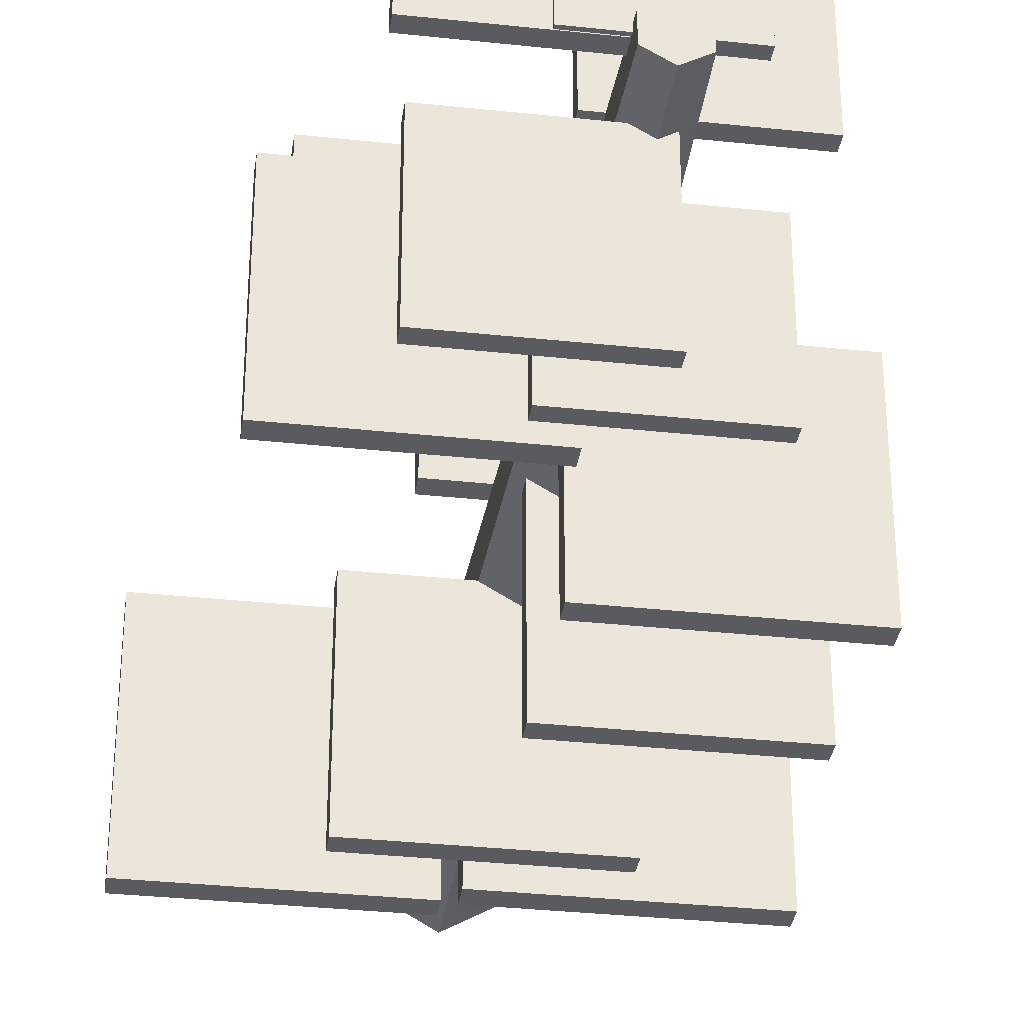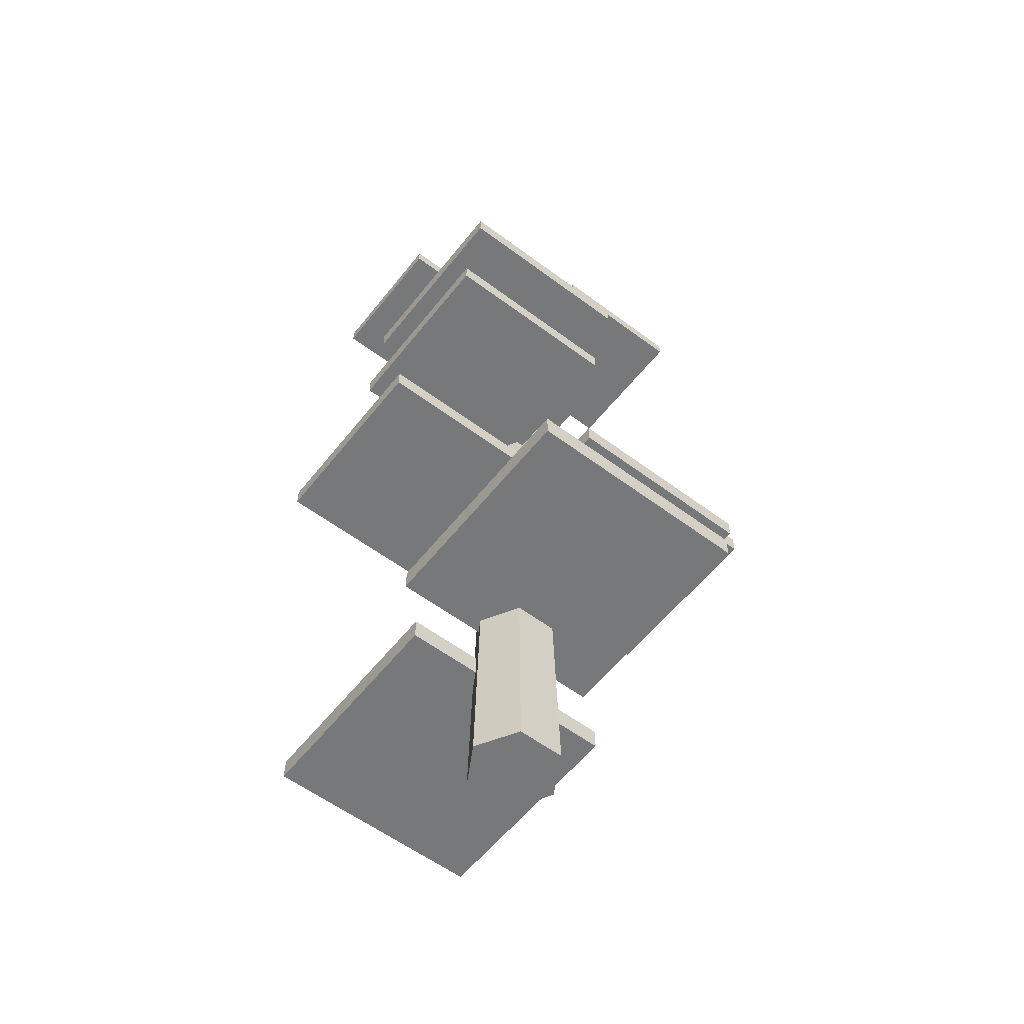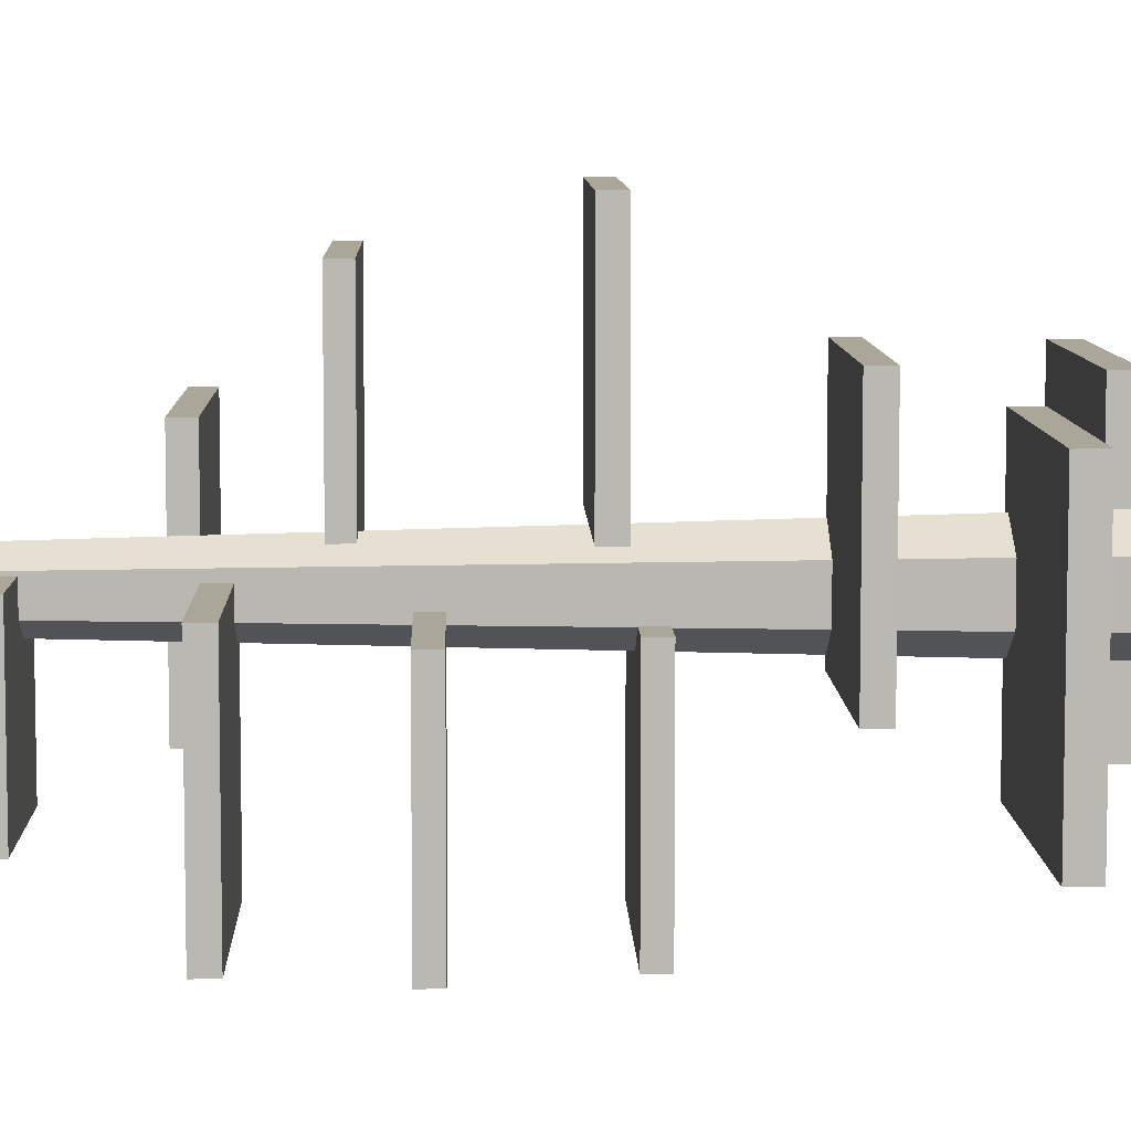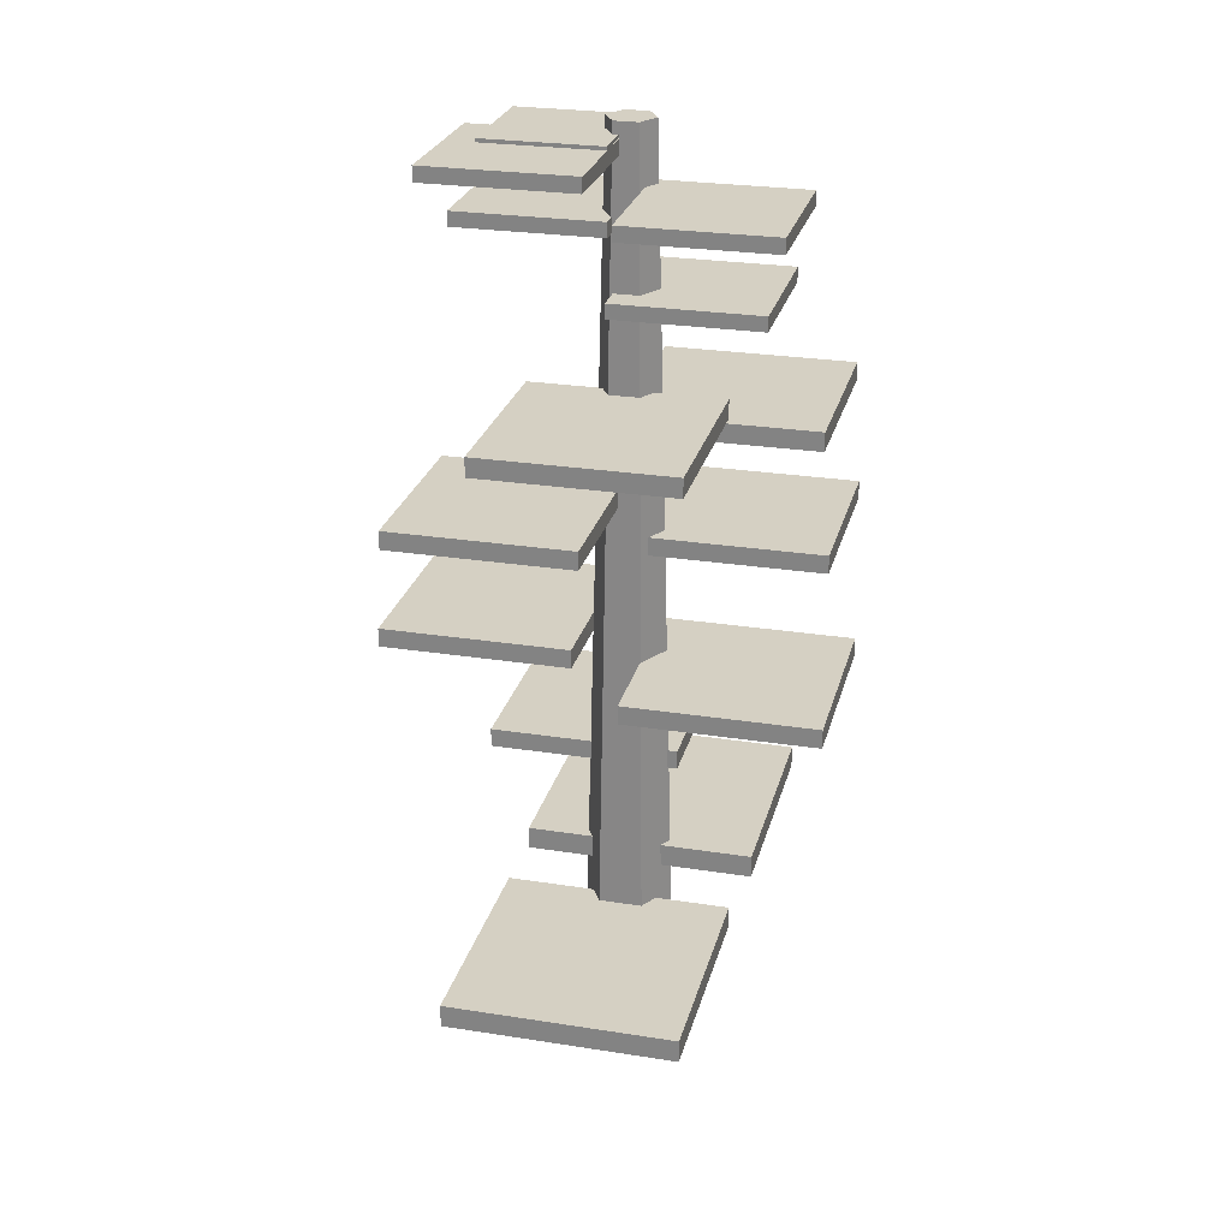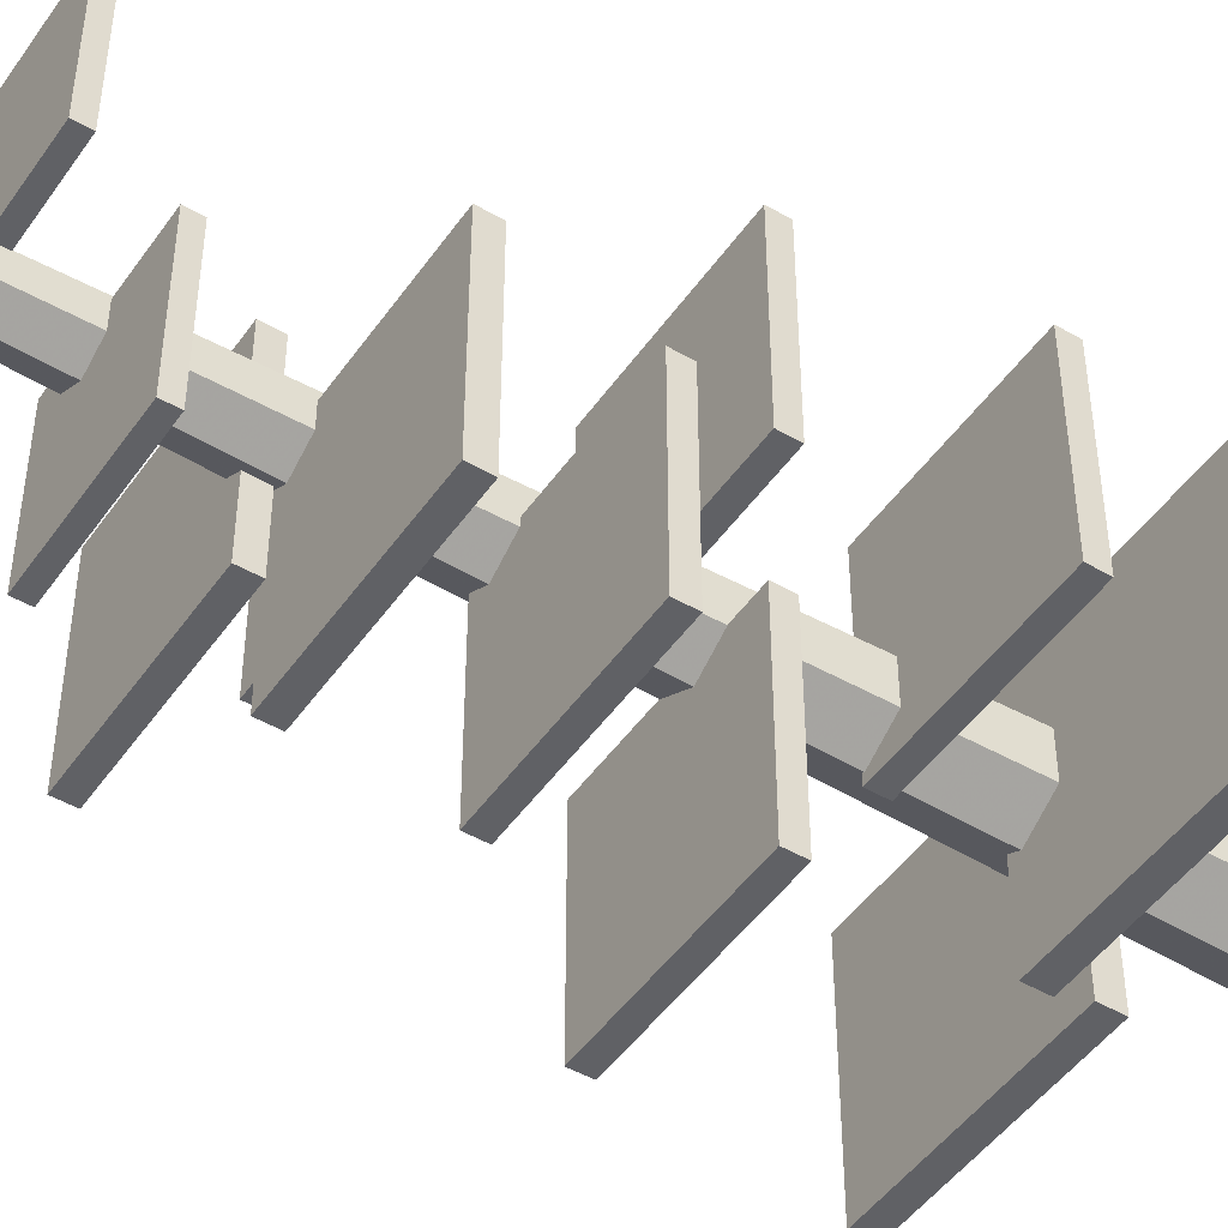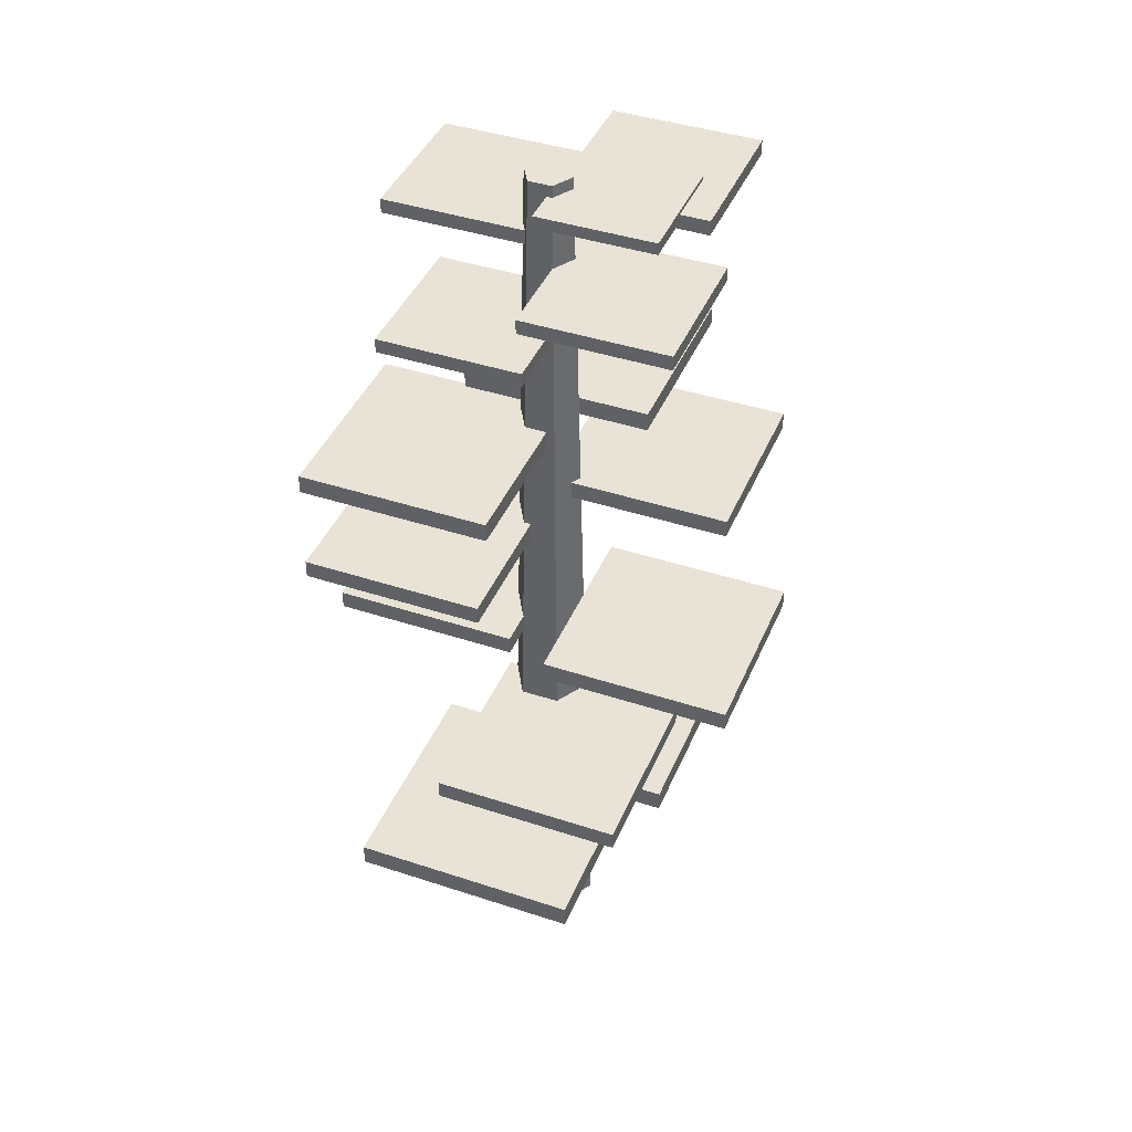
<metadata>
{"format":"obj","ext":"obj","renderer":"f3d","projection":"perspective","resolution":1024,"background":"white","views":[{"elev":-33.4,"azim":171.6,"up":"+Z"},{"elev":-57.3,"azim":-127.9,"up":"+Y"},{"elev":7.8,"azim":-91.6,"up":"+Z"},{"elev":26.0,"azim":104.0,"up":"+Y"},{"elev":-47.5,"azim":-123.2,"up":"+Z"},{"elev":41.7,"azim":-68.3,"up":"+Y"}]}
</metadata>
<code>
o Cylinder_Cylinder.002
v -0 -0 -0.05
v -0 1 -0.025
v 0.0433 -0 -0.025
v 0.02165 1 -0.0125
v 0.0433 -0 0.025
v 0.02165 1 0.0125
v -0 -0 0.05
v -0 1 0.025
v -0.0433 -0 0.025
v -0.02165 1 0.0125
v -0.0433 -0 -0.025
v -0.02165 1 -0.0125
v 0.2102 0.738 0.1015
v 0.2102 0.738 -0.09854
v 0.01022 0.738 -0.09854
v 0.01022 0.738 0.1015
v 0.2102 0.718 0.1015
v 0.2102 0.718 -0.09854
v 0.01022 0.718 -0.09854
v 0.01022 0.718 0.1015
v 0.01739 0.7158 0.00745
v 0.01739 0.7158 -0.1925
v -0.1826 0.7158 -0.1925
v -0.1826 0.7158 0.00745
v 0.01739 0.6958 0.00745
v 0.01739 0.6958 -0.1925
v -0.1826 0.6958 -0.1925
v -0.1826 0.6958 0.00745
v 0.07808 0.4874 0.2405
v 0.07808 0.4874 0.04054
v -0.1219 0.4874 0.04054
v -0.1219 0.4874 0.2405
v 0.07808 0.4674 0.2405
v 0.07808 0.4674 0.04054
v -0.1219 0.4674 0.04054
v -0.1219 0.4674 0.2405
v 0.1275 0.4589 -0.01877
v 0.1275 0.4589 -0.2188
v -0.07246 0.4589 -0.2188
v -0.07246 0.4589 -0.01877
v 0.1275 0.4389 -0.01877
v 0.1275 0.4389 -0.2188
v -0.07246 0.4389 -0.2188
v -0.07246 0.4389 -0.01877
v 0.002529 0.3447 0.1489
v 0.002529 0.3447 -0.05109
v -0.1975 0.3447 -0.05109
v -0.1975 0.3447 0.1489
v 0.002529 0.3247 0.1489
v 0.002529 0.3247 -0.05109
v -0.1975 0.3247 -0.05109
v -0.1975 0.3247 0.1489
v 0.2605 0.1756 0.1274
v 0.2605 0.1756 -0.1126
v 0.02046 0.1756 -0.1126
v 0.02046 0.1756 0.1274
v 0.2605 0.1516 0.1274
v 0.2605 0.1516 -0.1126
v 0.02046 0.1516 -0.1126
v 0.02046 0.1516 0.1274
v 0.0129 0.2364 0.1063
v 0.0129 0.2364 -0.1337
v -0.2271 0.2364 -0.1337
v -0.2271 0.2364 0.1063
v 0.0129 0.2124 0.1063
v 0.0129 0.2124 -0.1337
v -0.2271 0.2124 -0.1337
v -0.2271 0.2124 0.1063
v 0.02101 0.5908 -0.01001
v 0.02101 0.5908 -0.202
v -0.171 0.5908 -0.202
v -0.171 0.5908 -0.01001
v 0.02101 0.5716 -0.01001
v 0.02101 0.5716 -0.202
v -0.171 0.5716 -0.202
v -0.171 0.5716 -0.01001
v 0.1814 0.6432 0.1967
v 0.1814 0.6432 0.004709
v -0.01064 0.6432 0.004709
v -0.01064 0.6432 0.1967
v 0.1814 0.624 0.1967
v 0.1814 0.624 0.004709
v -0.01064 0.624 0.004709
v -0.01064 0.624 0.1967
v 0.1411 0.9389 -0.01691
v 0.1411 0.9389 -0.1705
v -0.0125 0.9389 -0.1705
v -0.0125 0.9389 -0.01691
v 0.1411 0.9236 -0.01691
v 0.1411 0.9236 -0.1705
v -0.0125 0.9236 -0.1705
v -0.0125 0.9236 -0.01691
v 0.03973 0.9108 0.1666
v 0.03973 0.9108 0.01301
v -0.1139 0.9108 0.01301
v -0.1139 0.9108 0.1666
v 0.03973 0.8954 0.1666
v 0.03973 0.8954 0.01301
v -0.1139 0.8954 0.01301
v -0.1139 0.8954 0.1666
v 0.0552 0.8382 0.01164
v 0.0552 0.8382 -0.142
v -0.0984 0.8382 -0.142
v -0.0984 0.8382 0.01164
v 0.0552 0.8228 0.01164
v 0.0552 0.8228 -0.142
v -0.0984 0.8228 -0.142
v -0.0984 0.8228 0.01164
v 0.1539 0.9838 0.1597
v 0.1539 0.9838 0.006077
v 0.000303 0.9838 0.006077
v 0.000303 0.9838 0.1597
v 0.1539 0.9685 0.1597
v 0.1539 0.9685 0.006077
v 0.000303 0.9685 0.006077
v 0.000303 0.9685 0.1597
v 0.06535 0.9876 0.1296
v 0.06535 0.9876 0.006762
v -0.05753 0.9876 0.006762
v -0.05753 0.9876 0.1296
v 0.06535 0.9753 0.1296
v 0.06535 0.9753 0.006762
v -0.05753 0.9753 0.006762
v -0.05753 0.9753 0.1296
f 1 2 4 3
f 3 4 6 5
f 5 6 8 7
f 7 8 10 9
f 4 2 12 10 8 6
f 11 12 2 1
f 9 10 12 11
f 1 3 5 7 9 11
f 13 14 15 16
f 20 19 18 17
f 13 16 20 17
f 14 13 17 18
f 15 14 18 19
f 16 15 19 20
f 21 22 23 24
f 28 27 26 25
f 21 24 28 25
f 22 21 25 26
f 23 22 26 27
f 24 23 27 28
f 29 30 31 32
f 36 35 34 33
f 29 32 36 33
f 30 29 33 34
f 31 30 34 35
f 32 31 35 36
f 37 38 39 40
f 44 43 42 41
f 37 40 44 41
f 38 37 41 42
f 39 38 42 43
f 40 39 43 44
f 45 46 47 48
f 52 51 50 49
f 45 48 52 49
f 46 45 49 50
f 47 46 50 51
f 48 47 51 52
f 53 54 55 56
f 60 59 58 57
f 53 56 60 57
f 54 53 57 58
f 55 54 58 59
f 56 55 59 60
f 61 62 63 64
f 68 67 66 65
f 61 64 68 65
f 62 61 65 66
f 63 62 66 67
f 64 63 67 68
f 69 70 71 72
f 76 75 74 73
f 69 72 76 73
f 70 69 73 74
f 71 70 74 75
f 72 71 75 76
f 77 78 79 80
f 84 83 82 81
f 77 80 84 81
f 78 77 81 82
f 79 78 82 83
f 80 79 83 84
f 85 86 87 88
f 92 91 90 89
f 85 88 92 89
f 86 85 89 90
f 87 86 90 91
f 88 87 91 92
f 93 94 95 96
f 100 99 98 97
f 93 96 100 97
f 94 93 97 98
f 95 94 98 99
f 96 95 99 100
f 101 102 103 104
f 108 107 106 105
f 101 104 108 105
f 102 101 105 106
f 103 102 106 107
f 104 103 107 108
f 109 110 111 112
f 116 115 114 113
f 109 112 116 113
f 110 109 113 114
f 111 110 114 115
f 112 111 115 116
f 117 118 119 120
f 124 123 122 121
f 117 120 124 121
f 118 117 121 122
f 119 118 122 123
f 120 119 123 124

</code>
